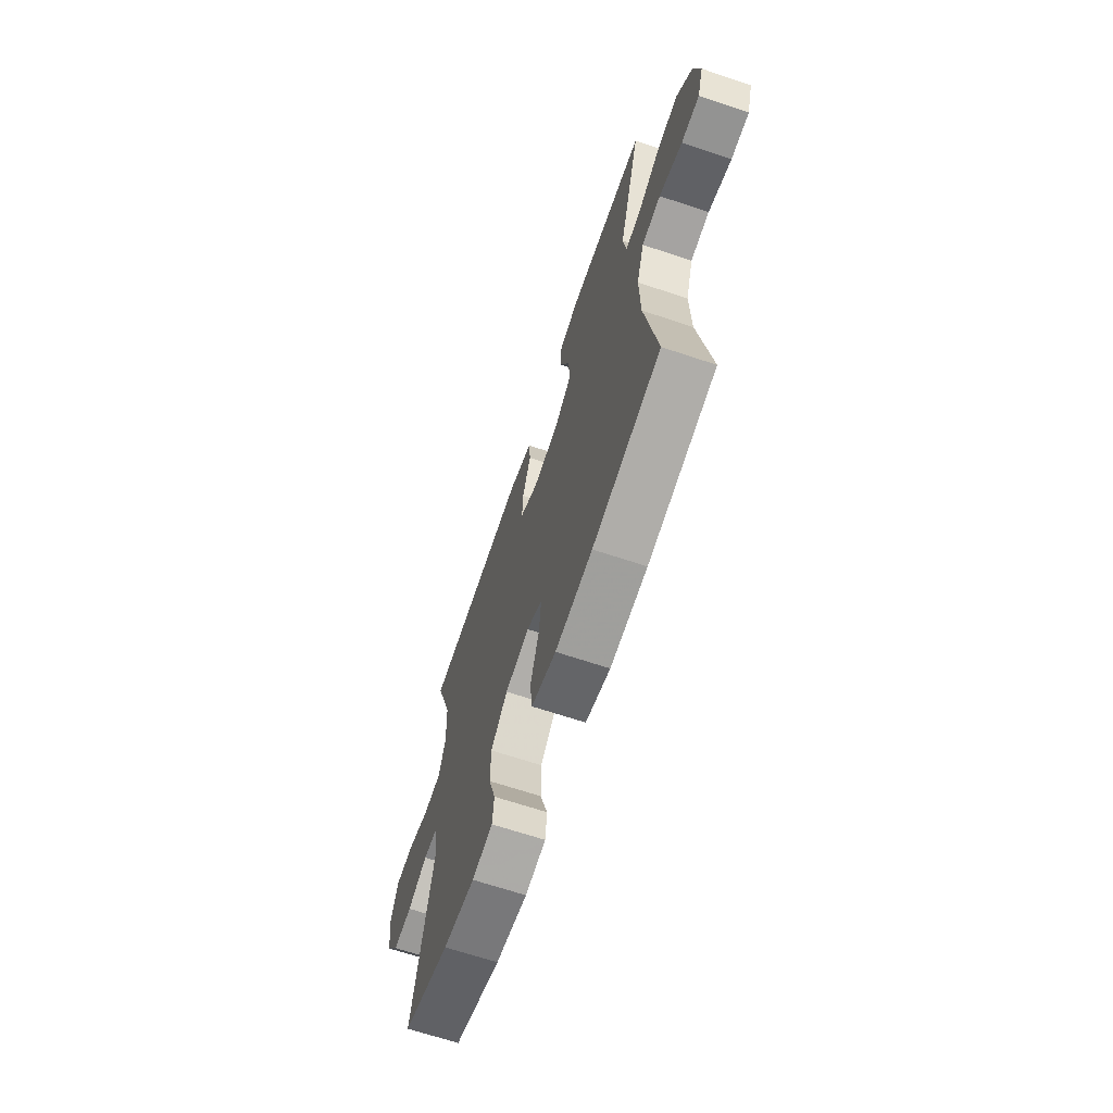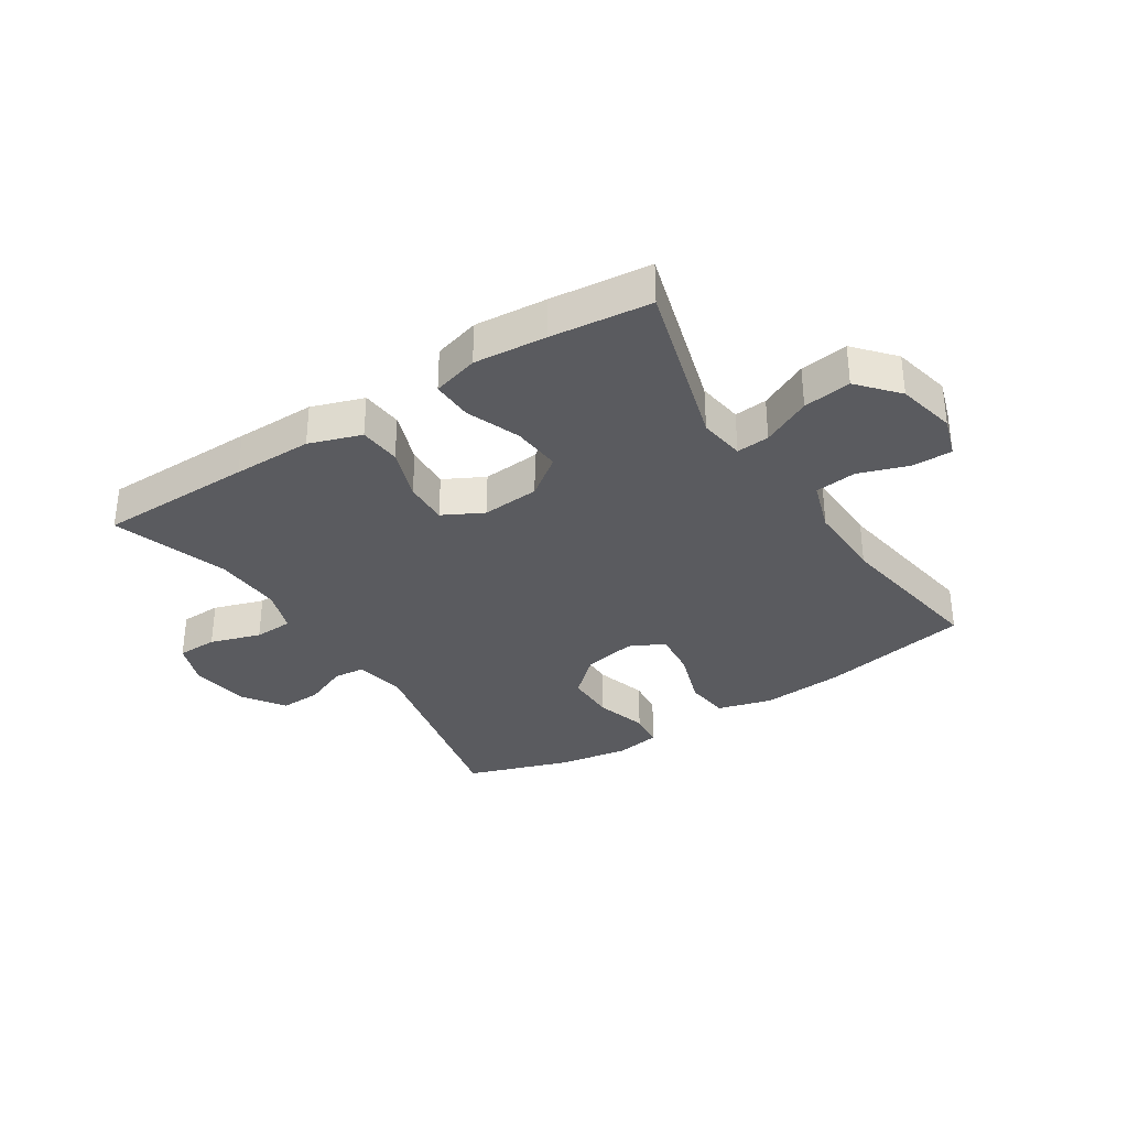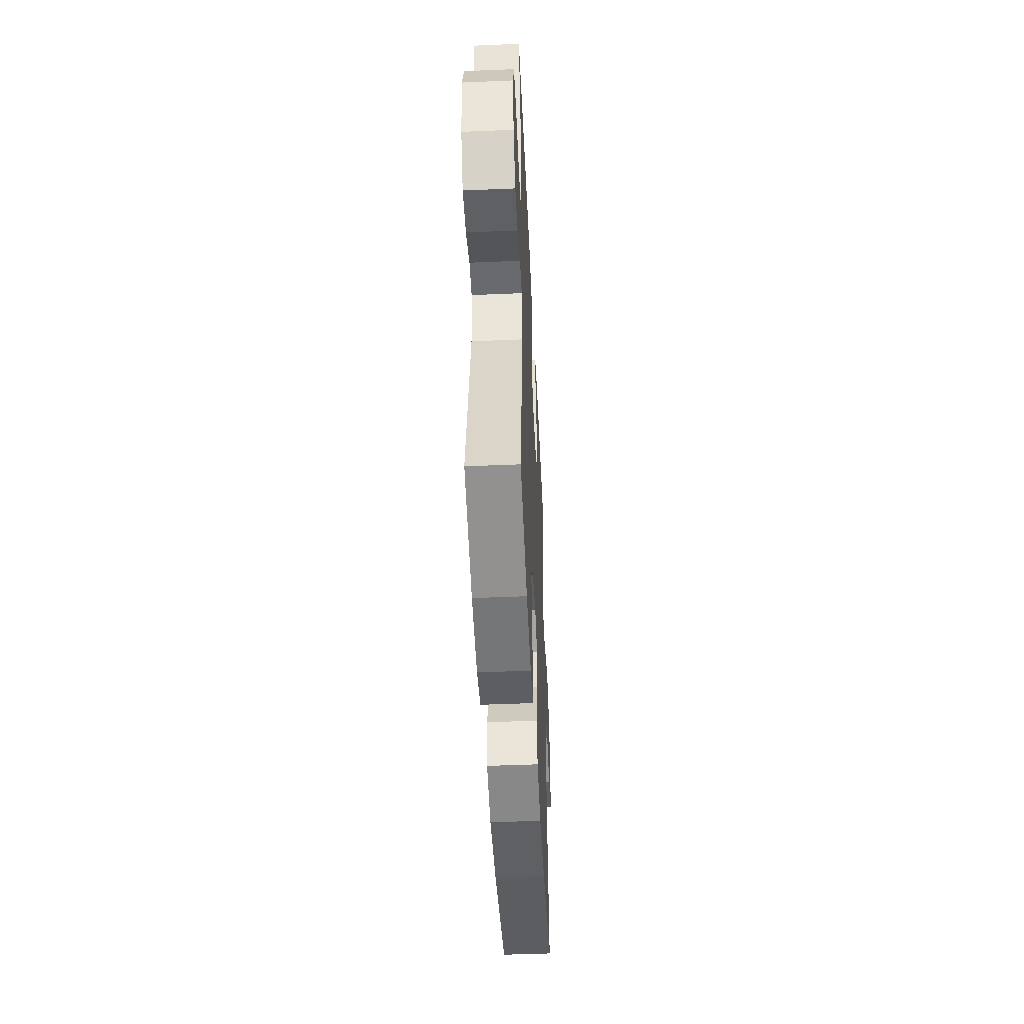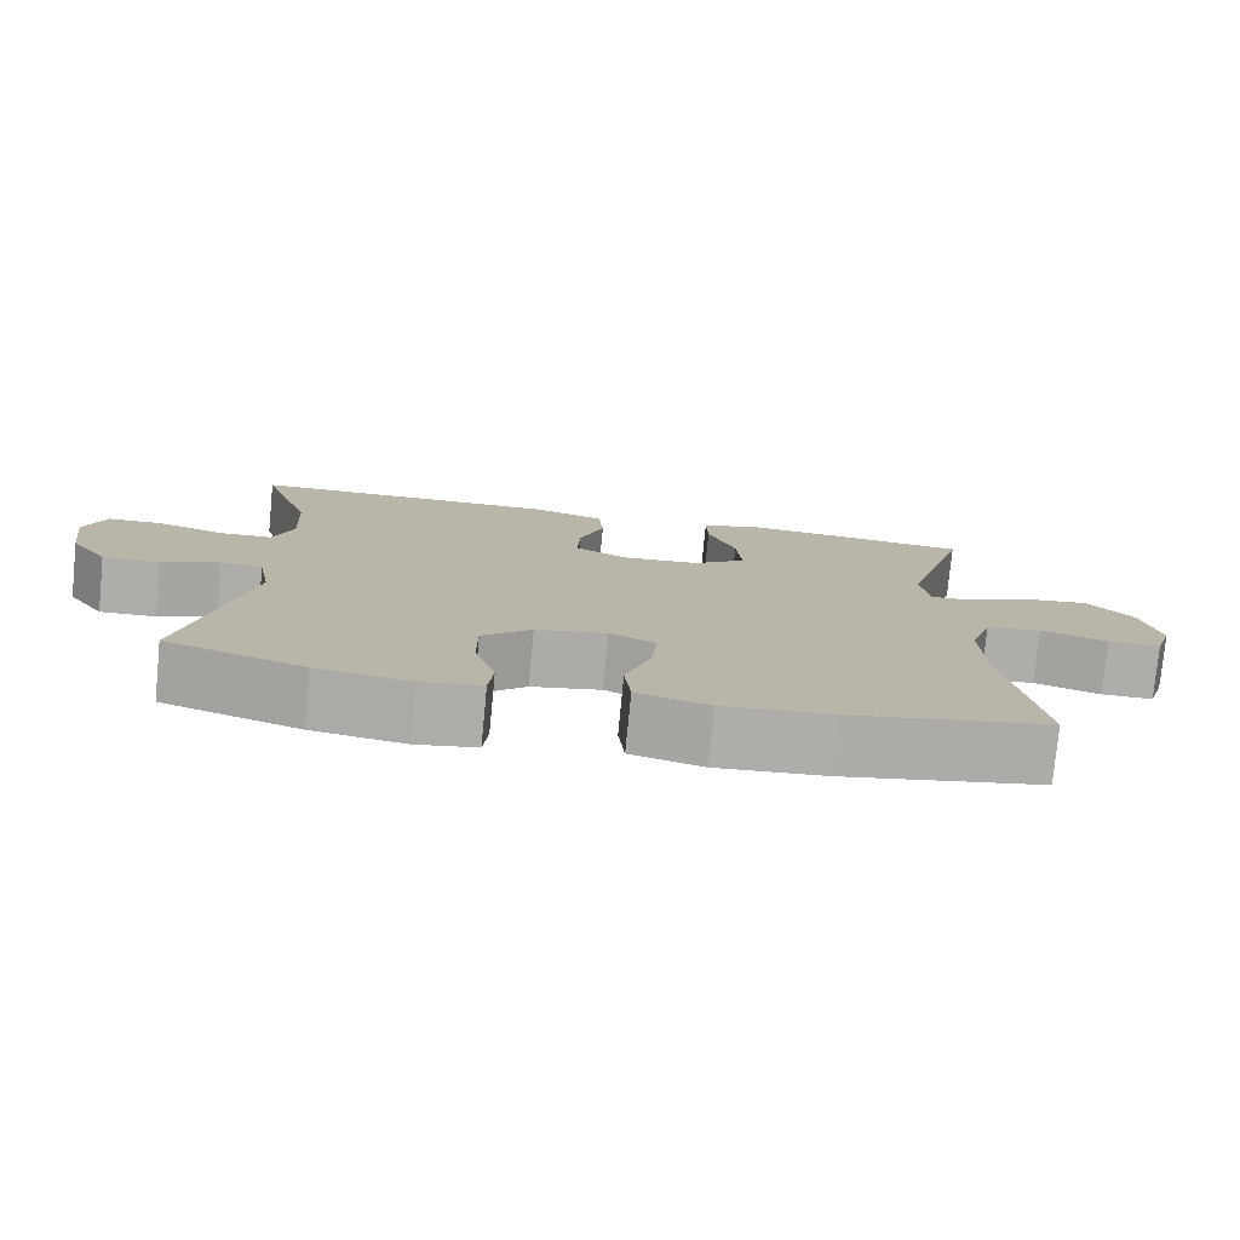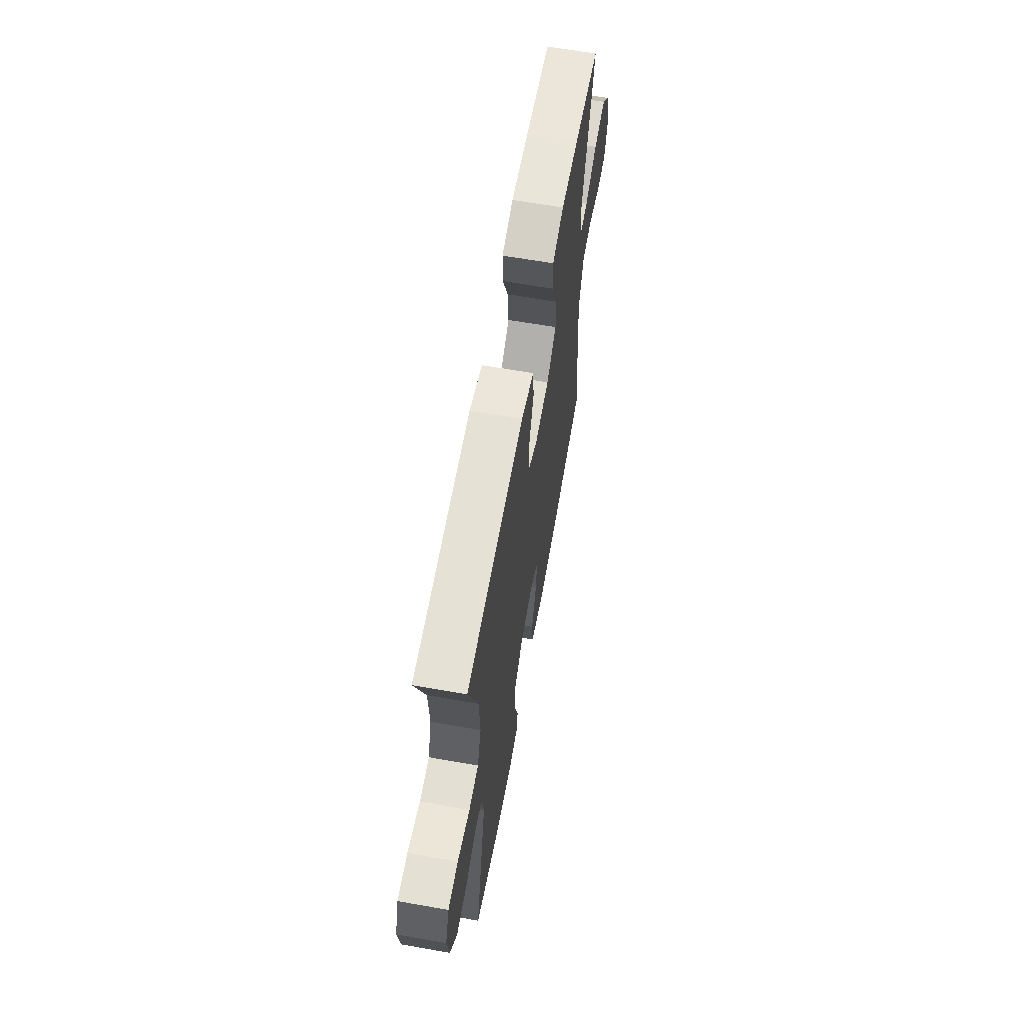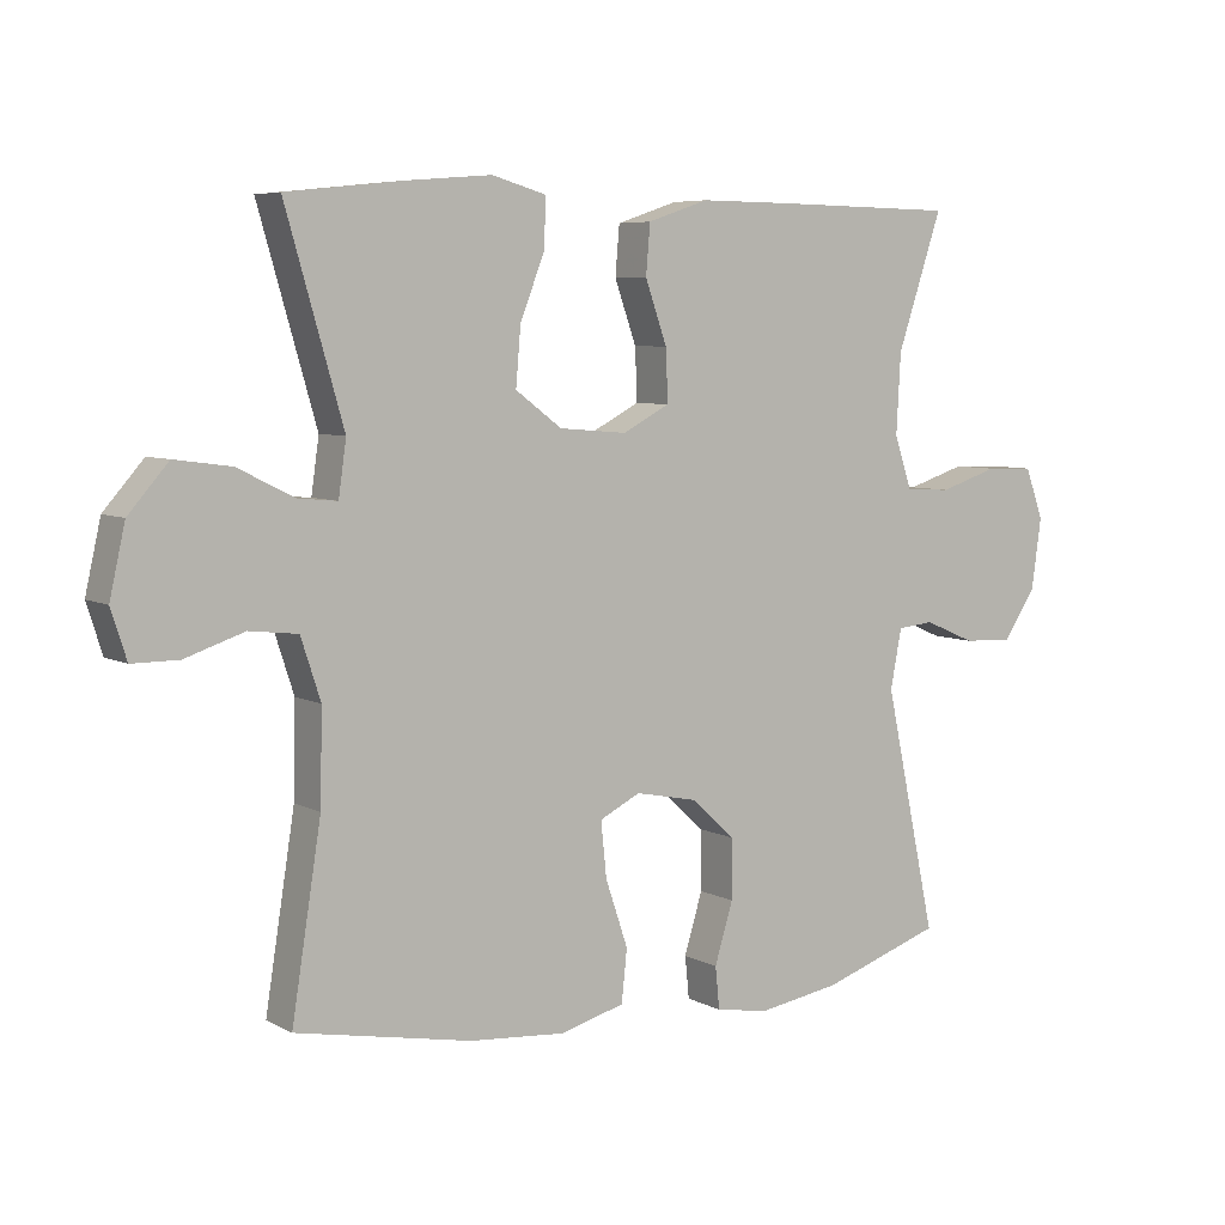
<metadata>
{"format":"obj","ext":"obj","renderer":"f3d","projection":"perspective","resolution":1024,"background":"white","views":[{"elev":-66.6,"azim":71.4,"up":"+Z"},{"elev":-33.5,"azim":32.7,"up":"+Y"},{"elev":-47.6,"azim":-87.3,"up":"+Z"},{"elev":-77.3,"azim":-5.5,"up":"+Z"},{"elev":63.7,"azim":-79.9,"up":"+Z"},{"elev":6.3,"azim":146.2,"up":"+Z"}]}
</metadata>
<code>
v 0.5 0.07 -0.5
v 0.25 0.07 -0.548
v 0.113 0.07 -0.559
v 0.022 0.07 -0.534
v 0.014 0.07 -0.46
v 0.046 0.07 -0.365
v 0.054 0.07 -0.287
v -0.004 0.07 -0.258
v -0.093 0.07 -0.276
v -0.155 0.07 -0.333
v -0.155 0.07 -0.418
v -0.129 0.07 -0.504
v -0.135 0.07 -0.564
v -0.211 0.07 -0.577
v -0.328 0.07 -0.558
v -0.5 0.07 -0.5
v -0.426 0.07 -0.155
v -0.442 0.07 -0.071
v -0.494 0.07 -0.066
v -0.567 0.07 -0.097
v -0.637 0.07 -0.1
v -0.684 0.07 -0.031
v -0.698 0.07 0.07
v -0.672 0.07 0.142
v -0.604 0.07 0.144
v -0.52 0.07 0.117
v -0.455 0.07 0.12
v -0.43 0.07 0.194
v -0.436 0.07 0.308
v -0.5 0.07 0.5
v -0.241 0.07 0.504
v -0.108 0.07 0.505
v -0.021 0.07 0.476
v -0.015 0.07 0.406
v -0.046 0.07 0.318
v -0.049 0.07 0.244
v 0.018 0.07 0.209
v 0.114 0.07 0.217
v 0.18 0.07 0.266
v 0.173 0.07 0.348
v 0.138 0.07 0.438
v 0.136 0.07 0.506
v 0.213 0.07 0.528
v 0.334 0.07 0.518
v 0.5 0.07 0.5
v 0.418 0.07 0.215
v 0.429 0.07 0.138
v 0.484 0.07 0.143
v 0.565 0.07 0.183
v 0.645 0.07 0.194
v 0.702 0.07 0.129
v 0.724 0.07 0.031
v 0.702 0.07 -0.038
v 0.636 0.07 -0.038
v 0.552 0.07 -0.01
v 0.483 0.07 -0.018
v 0.455 0.07 -0.104
v 0.458 0.07 -0.235
v 0.5 0 -0.5
v 0.25 0 -0.548
v 0.113 0 -0.559
v 0.022 0 -0.534
v 0.014 0 -0.46
v 0.046 0 -0.365
v 0.054 0 -0.287
v -0.004 0 -0.258
v -0.093 0 -0.276
v -0.155 0 -0.333
v -0.155 0 -0.418
v -0.129 0 -0.504
v -0.135 0 -0.564
v -0.211 0 -0.577
v -0.328 0 -0.558
v -0.5 0 -0.5
v -0.426 0 -0.155
v -0.442 0 -0.071
v -0.494 0 -0.066
v -0.567 0 -0.097
v -0.637 0 -0.1
v -0.684 0 -0.031
v -0.698 0 0.07
v -0.672 0 0.142
v -0.604 0 0.144
v -0.52 0 0.117
v -0.455 0 0.12
v -0.43 0 0.194
v -0.436 0 0.308
v -0.5 0 0.5
v -0.241 0 0.504
v -0.108 0 0.505
v -0.021 0 0.476
v -0.015 0 0.406
v -0.046 0 0.318
v -0.049 0 0.244
v 0.018 0 0.209
v 0.114 0 0.217
v 0.18 0 0.266
v 0.173 0 0.348
v 0.138 0 0.438
v 0.136 0 0.506
v 0.213 0 0.528
v 0.334 0 0.518
v 0.5 0 0.5
v 0.418 0 0.215
v 0.429 0 0.138
v 0.484 0 0.143
v 0.565 0 0.183
v 0.645 0 0.194
v 0.702 0 0.129
v 0.724 0 0.031
v 0.702 0 -0.038
v 0.636 0 -0.038
v 0.552 0 -0.01
v 0.483 0 -0.018
v 0.455 0 -0.104
v 0.458 0 -0.235
f 53 54 55
f 52 53 55
f 51 52 55
f 50 51 55
f 49 50 55
f 48 49 55
f 47 48 55 56
f 44 45 46
f 43 44 46
f 42 43 46
f 41 42 46
f 40 41 46
f 39 40 46 47
f 47 56 57
f 39 47 57
f 38 39 57
f 33 34 35
f 32 33 35
f 31 32 35
f 30 31 35
f 29 30 35
f 28 29 35 36
f 27 28 36 37
f 24 25 26
f 23 24 26
f 22 23 26
f 21 22 26
f 20 21 26
f 19 20 26
f 18 19 26 27
f 38 57 58
f 37 38 58
f 27 37 58
f 18 27 58
f 17 18 58
f 15 16 17
f 14 15 17
f 13 14 17
f 12 13 17
f 11 12 17
f 4 5 6
f 3 4 6
f 2 3 6
f 1 2 6
f 58 1 6
f 58 6 7
f 10 11 17
f 9 10 17
f 8 9 17
f 8 17 58
f 7 8 58
f 113 112 111
f 113 111 110
f 113 110 109
f 113 109 108
f 113 108 107
f 113 107 106
f 114 113 106 105
f 104 103 102
f 104 102 101
f 104 101 100
f 104 100 99
f 104 99 98
f 105 104 98 97
f 115 114 105
f 115 105 97
f 115 97 96
f 93 92 91
f 93 91 90
f 93 90 89
f 93 89 88
f 93 88 87
f 94 93 87 86
f 95 94 86 85
f 84 83 82
f 84 82 81
f 84 81 80
f 84 80 79
f 84 79 78
f 84 78 77
f 85 84 77 76
f 116 115 96
f 116 96 95
f 116 95 85
f 116 85 76
f 116 76 75
f 75 74 73
f 75 73 72
f 75 72 71
f 75 71 70
f 75 70 69
f 64 63 62
f 64 62 61
f 64 61 60
f 64 60 59
f 64 59 116
f 65 64 116
f 75 69 68
f 75 68 67
f 75 67 66
f 116 75 66
f 116 66 65
f 1 59 60 2
f 2 60 61 3
f 3 61 62 4
f 4 62 63 5
f 5 63 64 6
f 6 64 65 7
f 7 65 66 8
f 8 66 67 9
f 9 67 68 10
f 10 68 69 11
f 11 69 70 12
f 12 70 71 13
f 13 71 72 14
f 14 72 73 15
f 15 73 74 16
f 16 74 75 17
f 17 75 76 18
f 18 76 77 19
f 19 77 78 20
f 20 78 79 21
f 21 79 80 22
f 22 80 81 23
f 23 81 82 24
f 24 82 83 25
f 25 83 84 26
f 26 84 85 27
f 27 85 86 28
f 28 86 87 29
f 29 87 88 30
f 30 88 89 31
f 31 89 90 32
f 32 90 91 33
f 33 91 92 34
f 34 92 93 35
f 35 93 94 36
f 36 94 95 37
f 37 95 96 38
f 38 96 97 39
f 39 97 98 40
f 40 98 99 41
f 41 99 100 42
f 42 100 101 43
f 43 101 102 44
f 44 102 103 45
f 45 103 104 46
f 46 104 105 47
f 47 105 106 48
f 48 106 107 49
f 49 107 108 50
f 50 108 109 51
f 51 109 110 52
f 52 110 111 53
f 53 111 112 54
f 54 112 113 55
f 55 113 114 56
f 56 114 115 57
f 57 115 116 58
f 58 116 59 1

</code>
